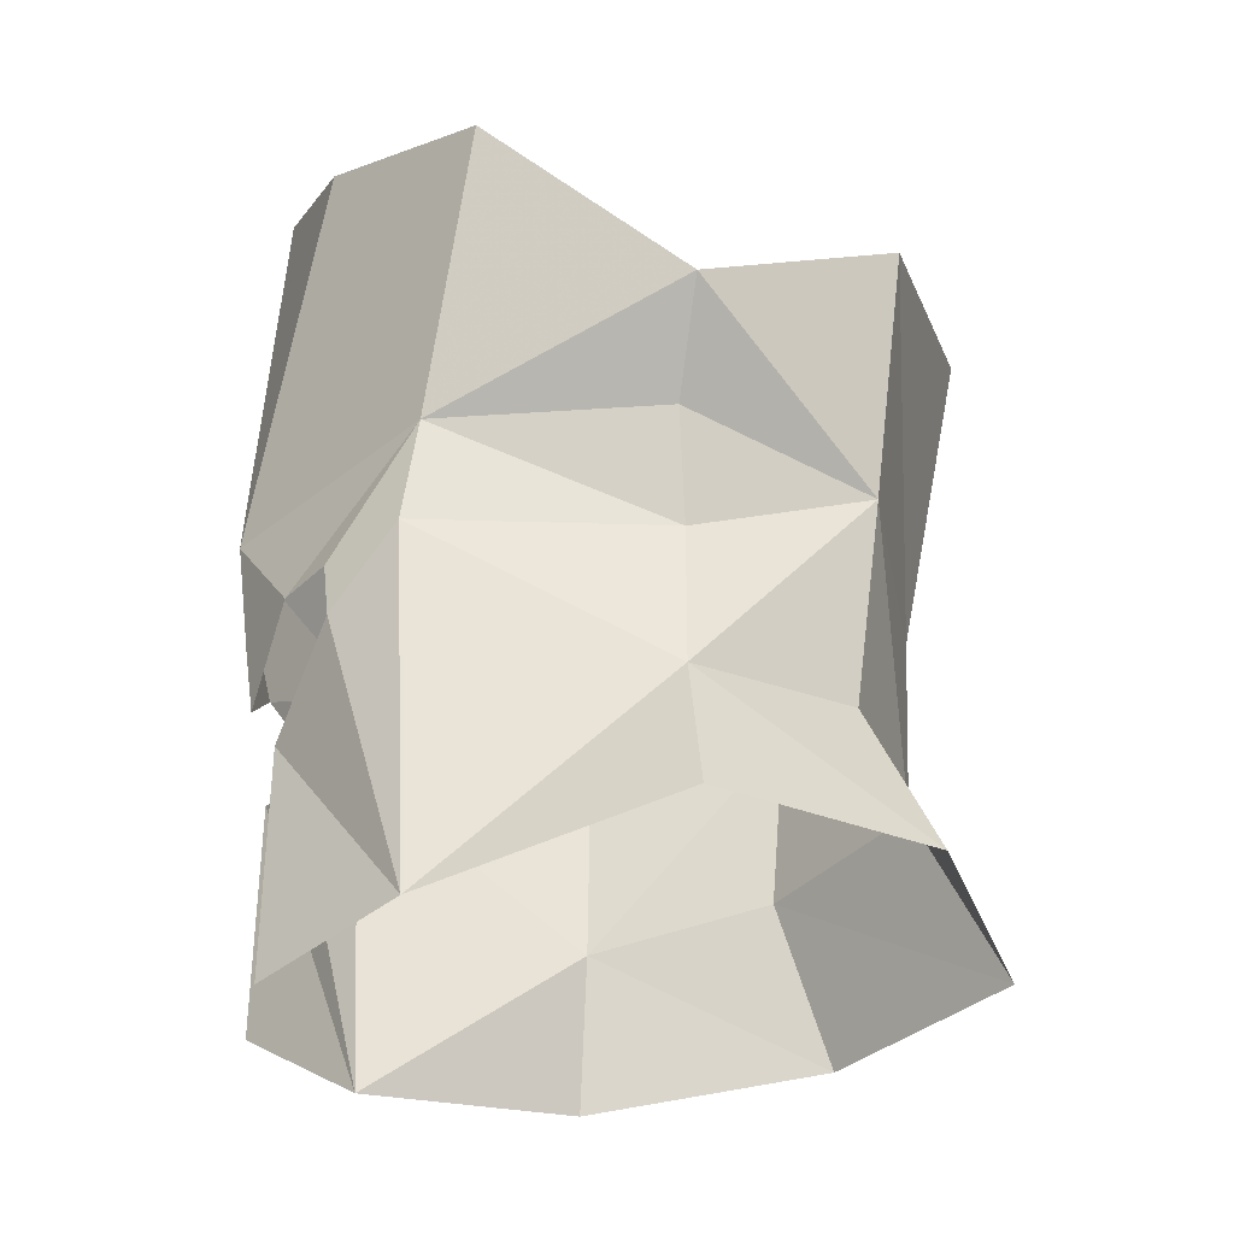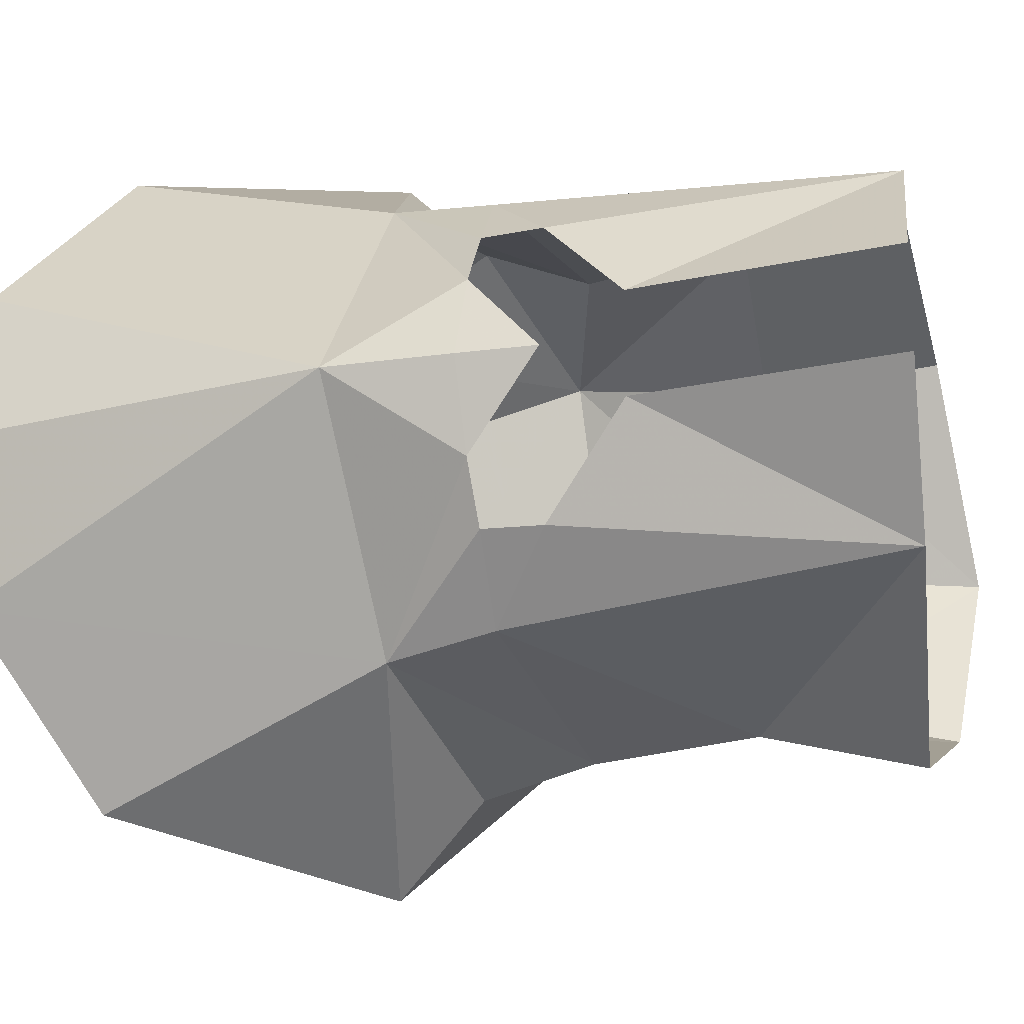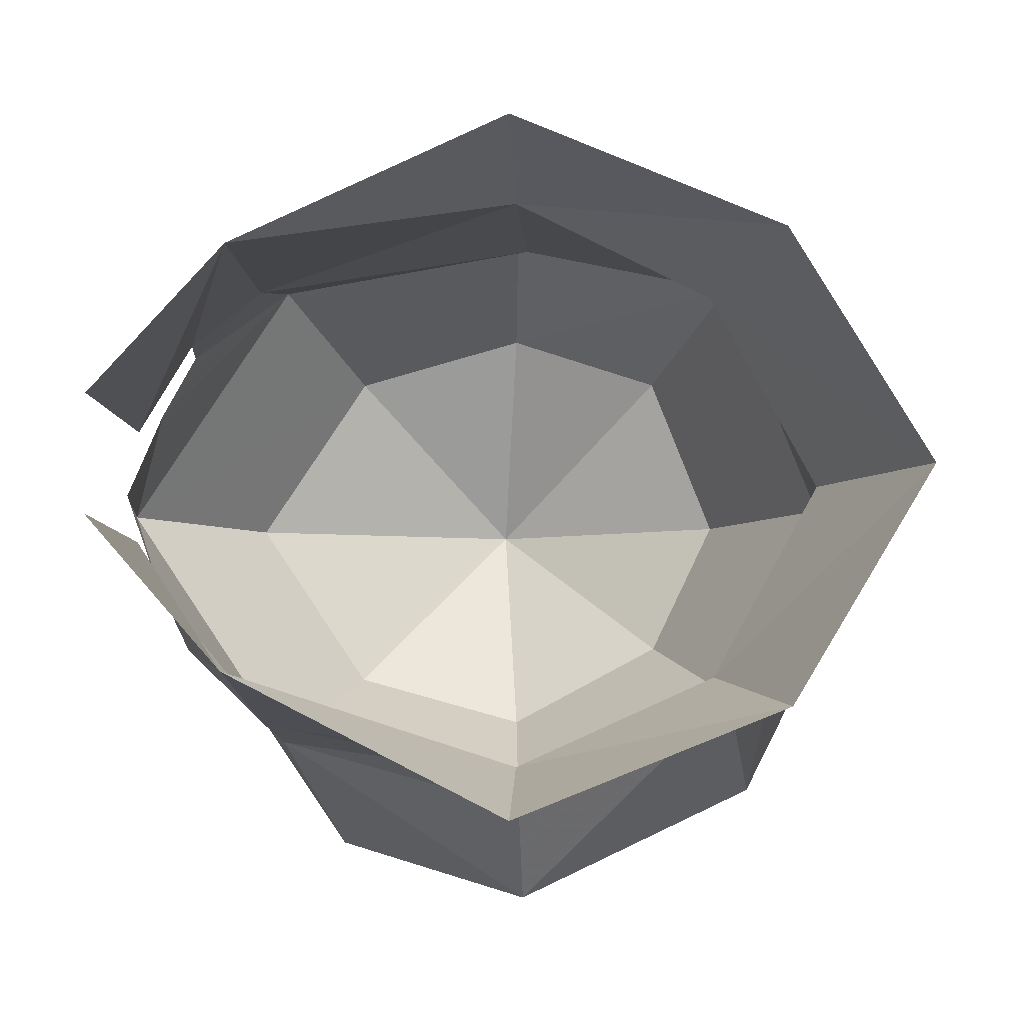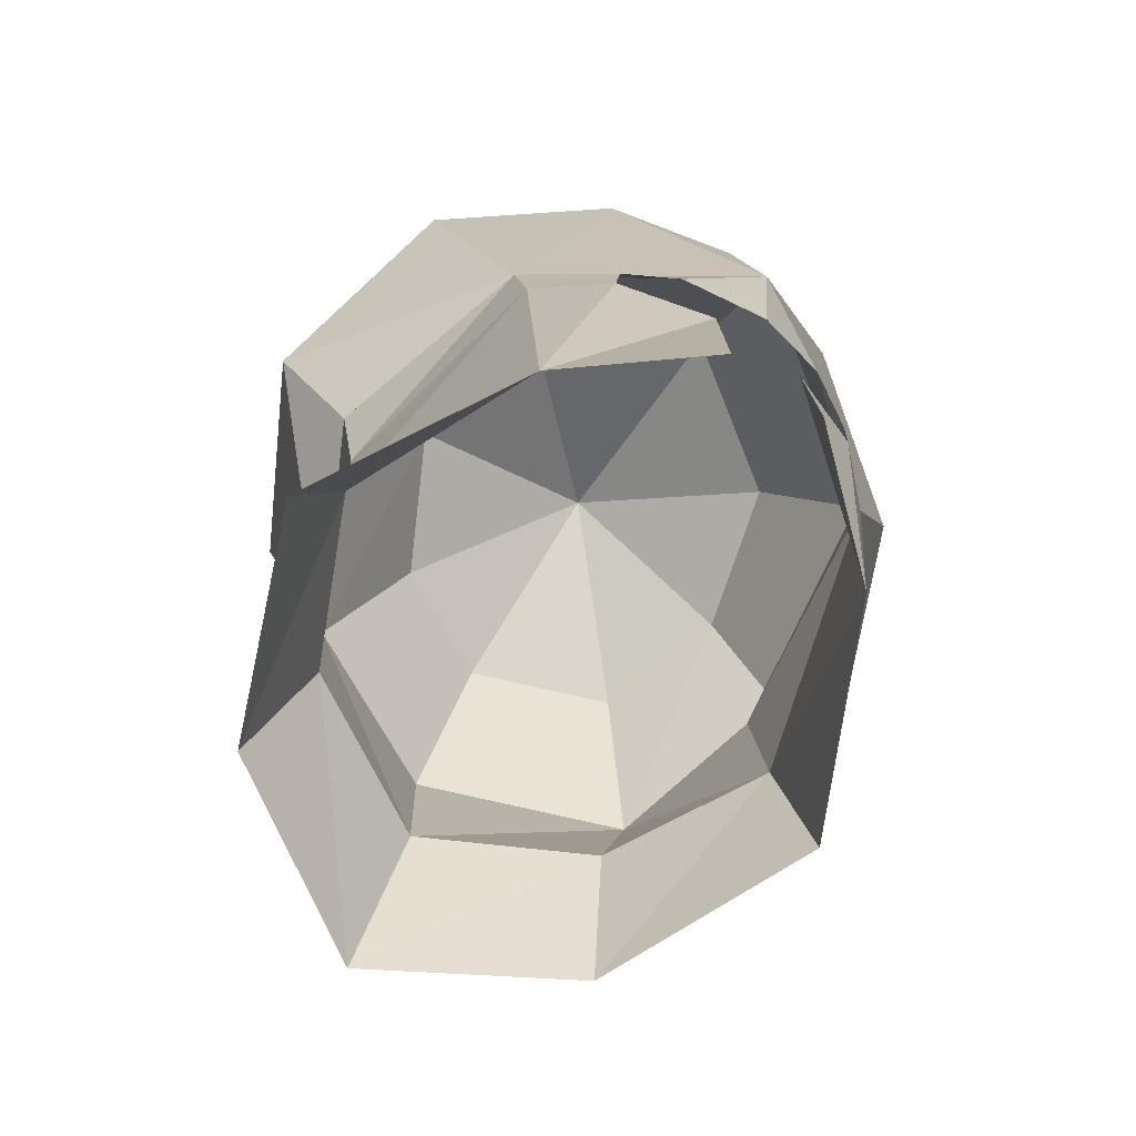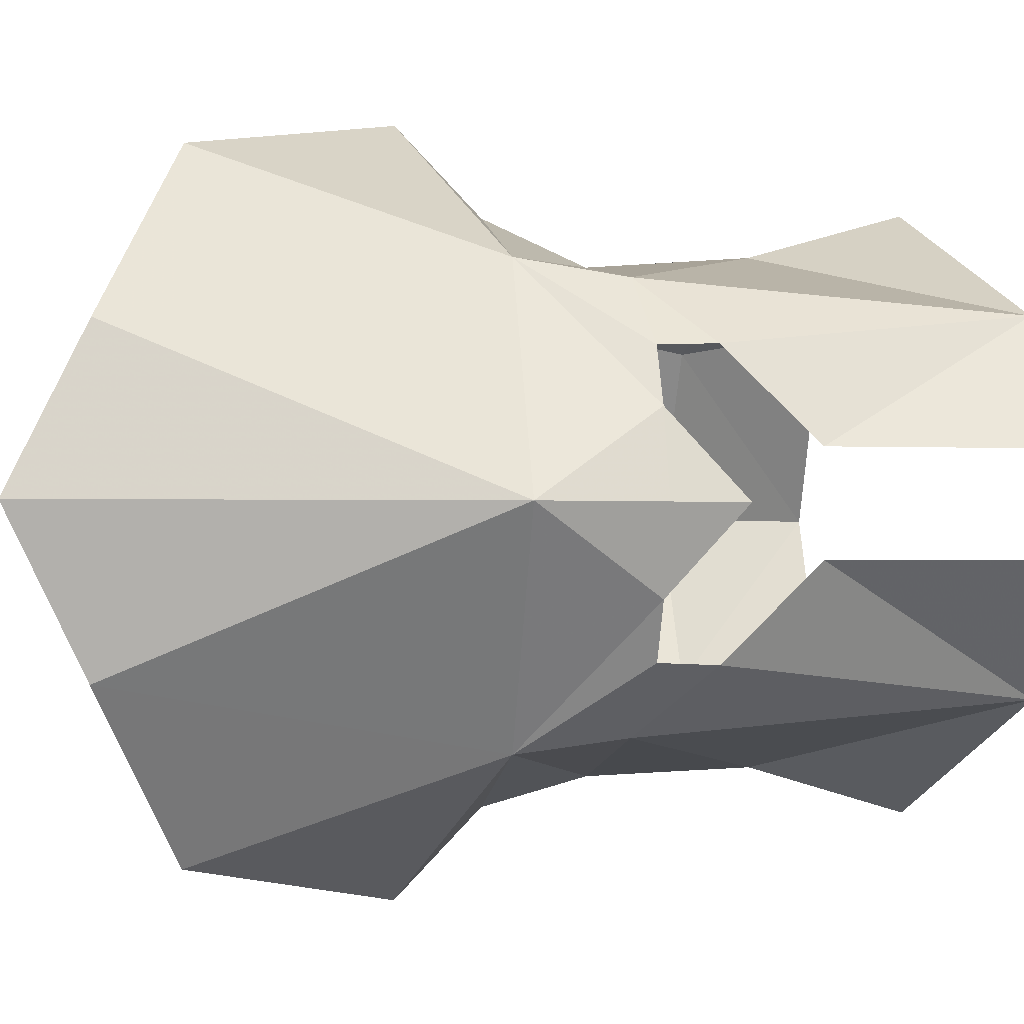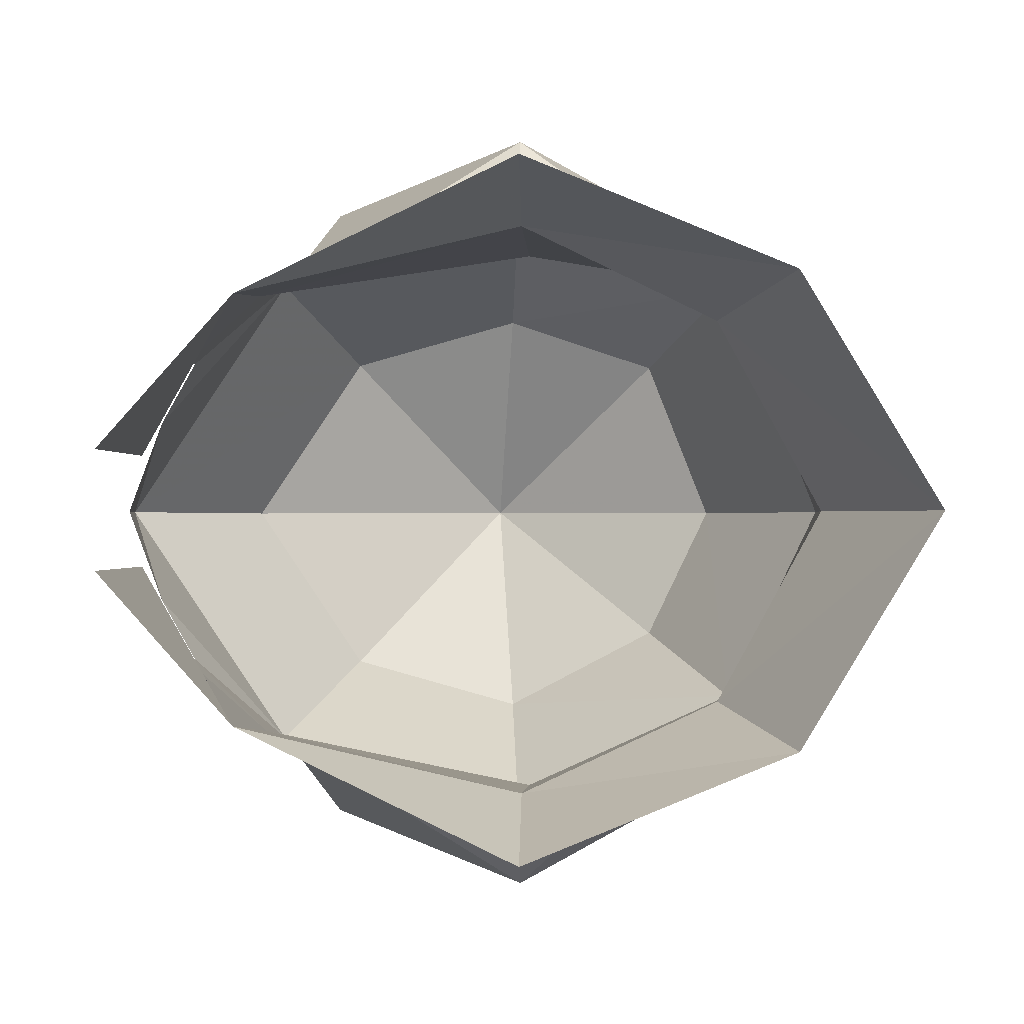
<metadata>
{"format":"obj","ext":"obj","renderer":"f3d","projection":"perspective","resolution":1024,"background":"white","views":[{"elev":-37.5,"azim":169.6,"up":"+Z"},{"elev":-21.8,"azim":111.4,"up":"+Y"},{"elev":-6.0,"azim":-177.1,"up":"+Y"},{"elev":-77.6,"azim":55.7,"up":"+Z"},{"elev":-1.5,"azim":82.2,"up":"+Y"},{"elev":-0.2,"azim":-178.3,"up":"+Y"}]}
</metadata>
<code>
g common_helmet_56110
v -0.8665 1.996 -1.151
v 1.128 1.611 0.1296
v 0.9465 1.392 -2.844
v 1.027 1.753 0.9634
v -0.8901 1.904 0.1258
v -2.588 2.106 2.958
v -0.783 2.958 1.627
v -2.393 1.711 0.7557
v -3.068 -0.000153 0.7694
v -3.667 0 3.822
v 1.779 1.223 3.891
v 0.8044 2.546 3.262
v -2.981 0 -0.8615
v -2.244 1.347 -0.9024
v -0.8812 2.345 -2.378
v -2.734 1.599 -2.209
v -3.688 0 -2.241
v -0.783 2.258 0.9569
v 1.993 0 -0.5439
v 1.845 0.6598 0.03727
v 2.077 0 0.03603
v -0.8665 -1.977 -1.151
v 1.073 -1.639 0.1296
v -0.8901 -2.037 0.1258
v 1.027 -1.753 0.9634
v -0.783 -2.258 0.9569
v -2.588 -2.106 2.958
v -2.393 -1.408 0.7557
v 1.779 -1.223 3.891
v 0.8044 -2.546 3.262
v -2.244 -1.347 -0.9024
v -2.734 -1.598 -2.209
v -0.8811 -2.343 -2.378
v -0.783 -2.958 1.627
v 1.845 -0.6598 0.03727
v 1.814 0.3909 -1.088
v 1.804 0.3878 -3.035
v 1.554 1.114 -0.4125
v -0.5796 0 2.923
v 0.5404 1.201 2.157
v -0.7073 1.55 2.153
v -2.393 1.711 0.7557
v -3.068 -0.000153 0.7694
v -2.282 -0.007279 2.06
v -1.817 1.173 2.053
v -0.783 2.258 0.9569
v 2.201 0 0.9795
v 2.035 0 4.482
v 1.35 -0.007173 2.165
v 1.6 1.096 0.03834
v 1.814 -0.3909 -1.088
v 0.9465 -1.391 -2.844
v 1.804 -0.3878 -3.035
v 1.554 -1.114 -0.4125
v -0.7073 -1.564 2.153
v 0.5404 -1.216 2.157
v -2.393 -1.408 0.7557
v -1.817 -0.978 2.053
v -0.783 -2.258 0.9569
v 1.6 -1.096 0.03834
v 1.027 1.753 0.9634
v 2.201 0 0.9795
v 1.027 -1.753 0.9634
f 1 2 3
f 4 2 5
f 6 7 8
f 9 10 6
f 6 8 9
f 11 4 12
f 8 5 1
f 13 9 8
f 8 14 13
f 1 15 16
f 16 14 1
f 17 13 14
f 14 16 17
f 7 4 18
f 19 20 21
f 22 23 24
f 25 26 24
f 27 10 9
f 9 28 27
f 25 29 30
f 31 22 28
f 13 31 28
f 28 9 13
f 32 33 22
f 22 31 32
f 17 32 31
f 31 13 17
f 34 25 30
f 21 35 19
f 28 26 34
f 36 37 3
f 38 3 2
f 36 3 38
f 39 40 41
f 42 43 44
f 44 45 42
f 42 45 41
f 41 46 42
f 47 11 48
f 39 49 40
f 38 2 50
f 4 20 50
f 26 28 24
f 51 52 53
f 52 22 33
f 54 23 52
f 51 54 52
f 39 55 56
f 57 58 44
f 44 43 57
f 57 59 55
f 55 58 57
f 47 35 21
f 39 56 49
f 54 60 23
f 23 60 25
f 47 48 29
f 47 21 20
f 18 5 8
f 25 47 29
f 11 47 4
f 34 27 28
f 7 18 8
f 15 1 3
f 1 14 8
f 1 5 2
f 22 52 23
f 22 24 28
f 25 35 47
f 47 20 4
f 60 35 25
f 50 2 4
f 7 12 4
f 34 26 25
f 5 18 4
f 24 23 25
f 46 41 40
f 40 61 46
f 44 39 45
f 45 39 41
f 62 61 40
f 40 49 62
f 63 56 55
f 55 59 63
f 58 39 44
f 55 39 58
f 63 62 49
f 49 56 63

</code>
